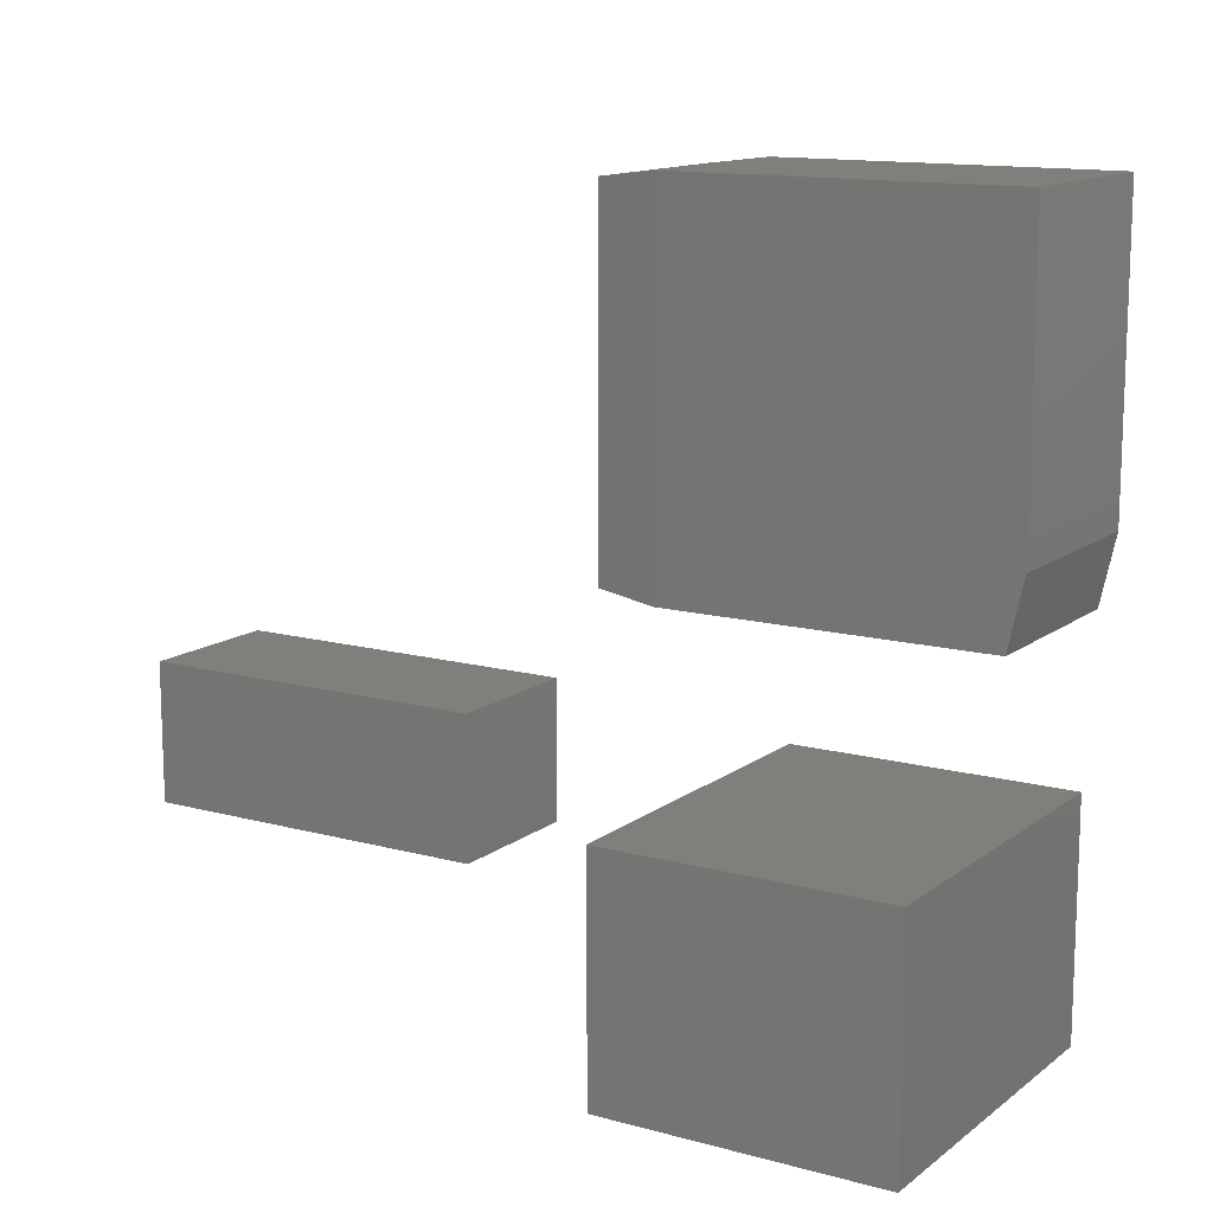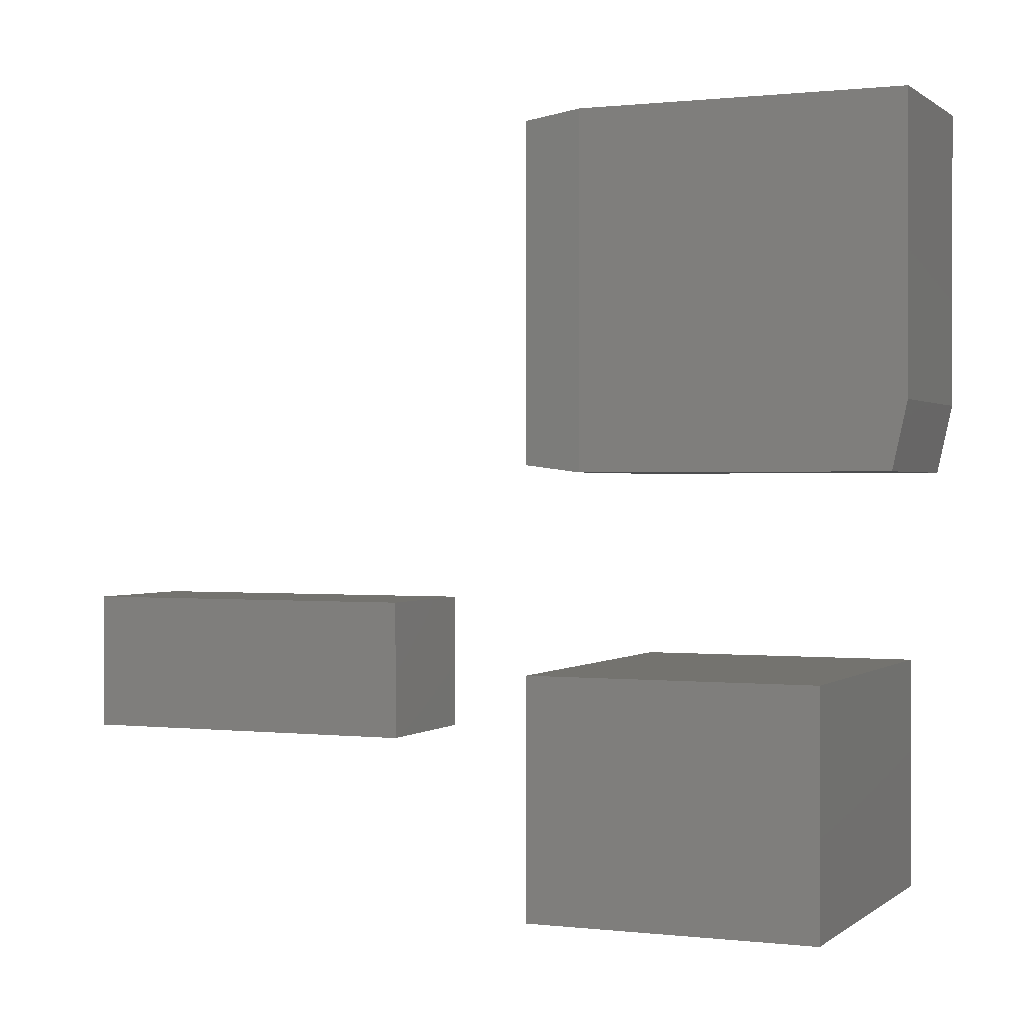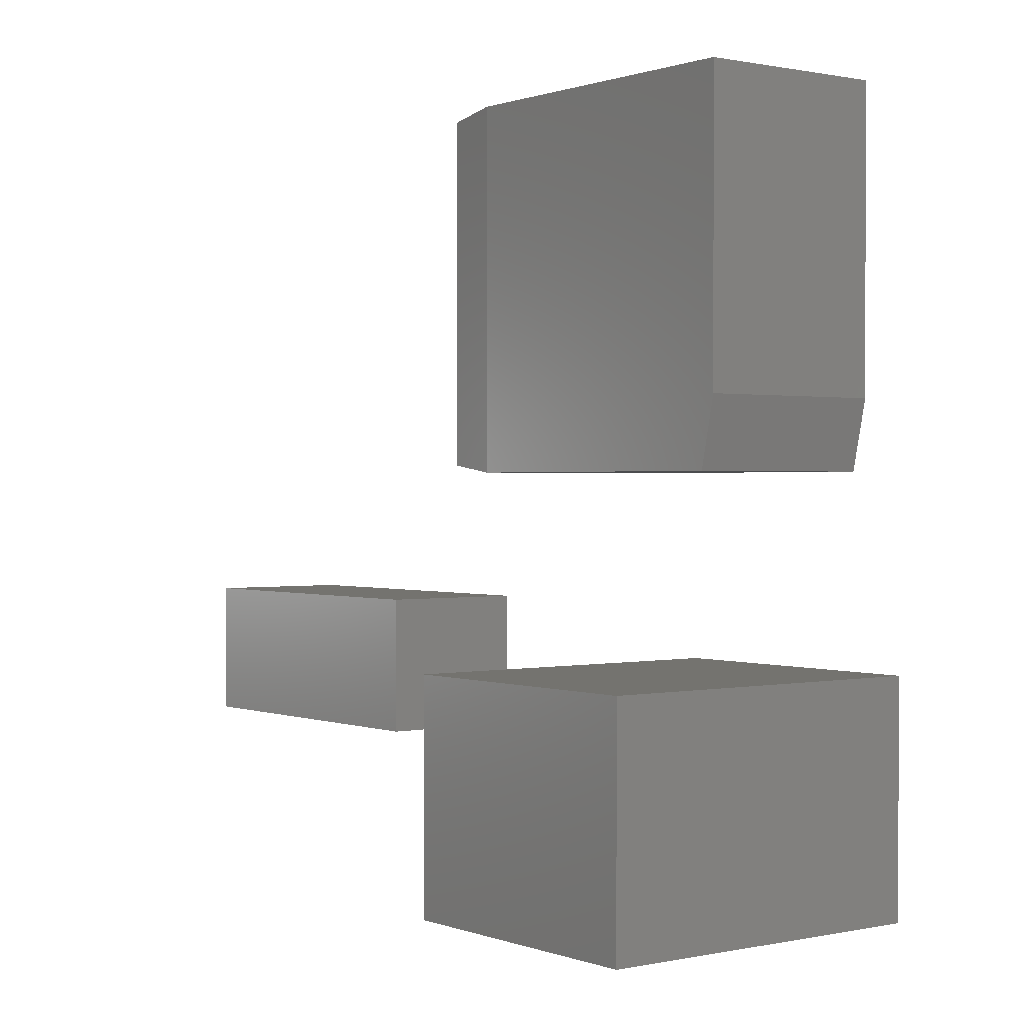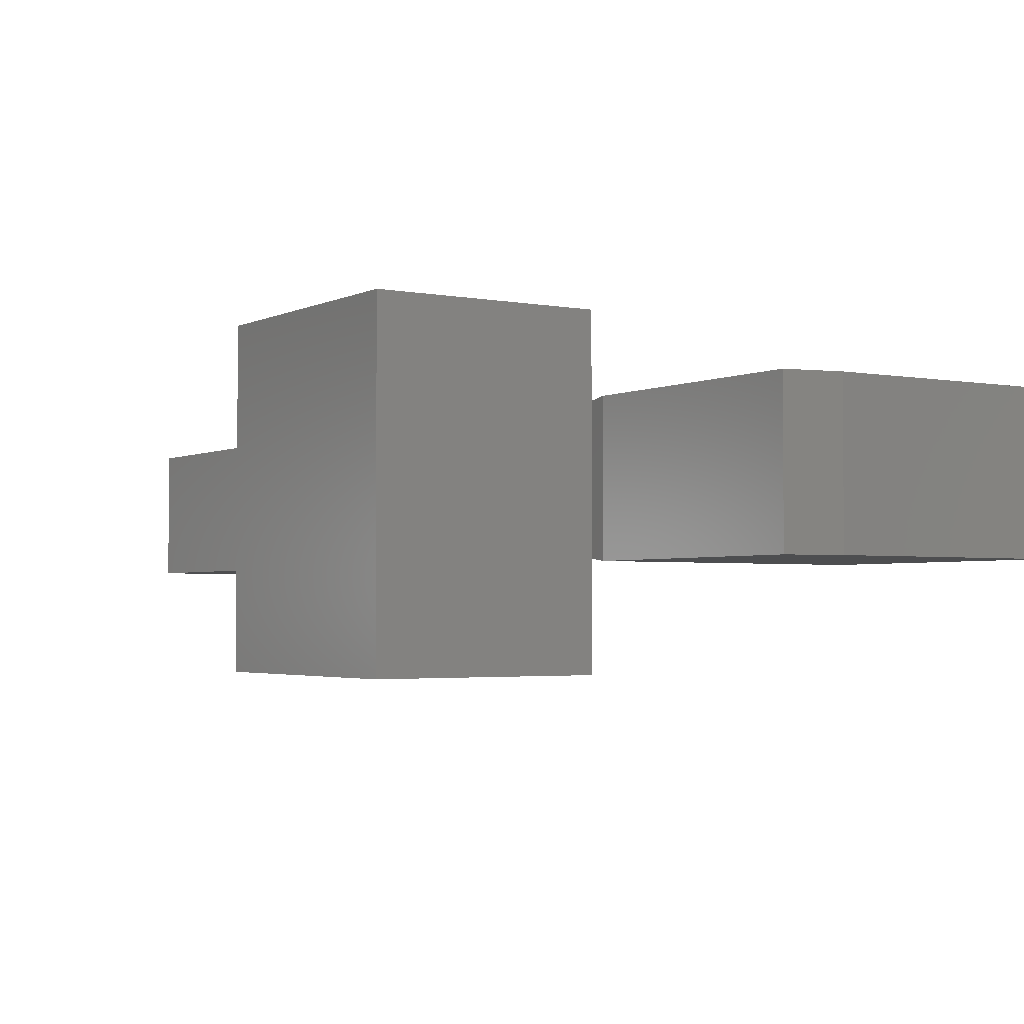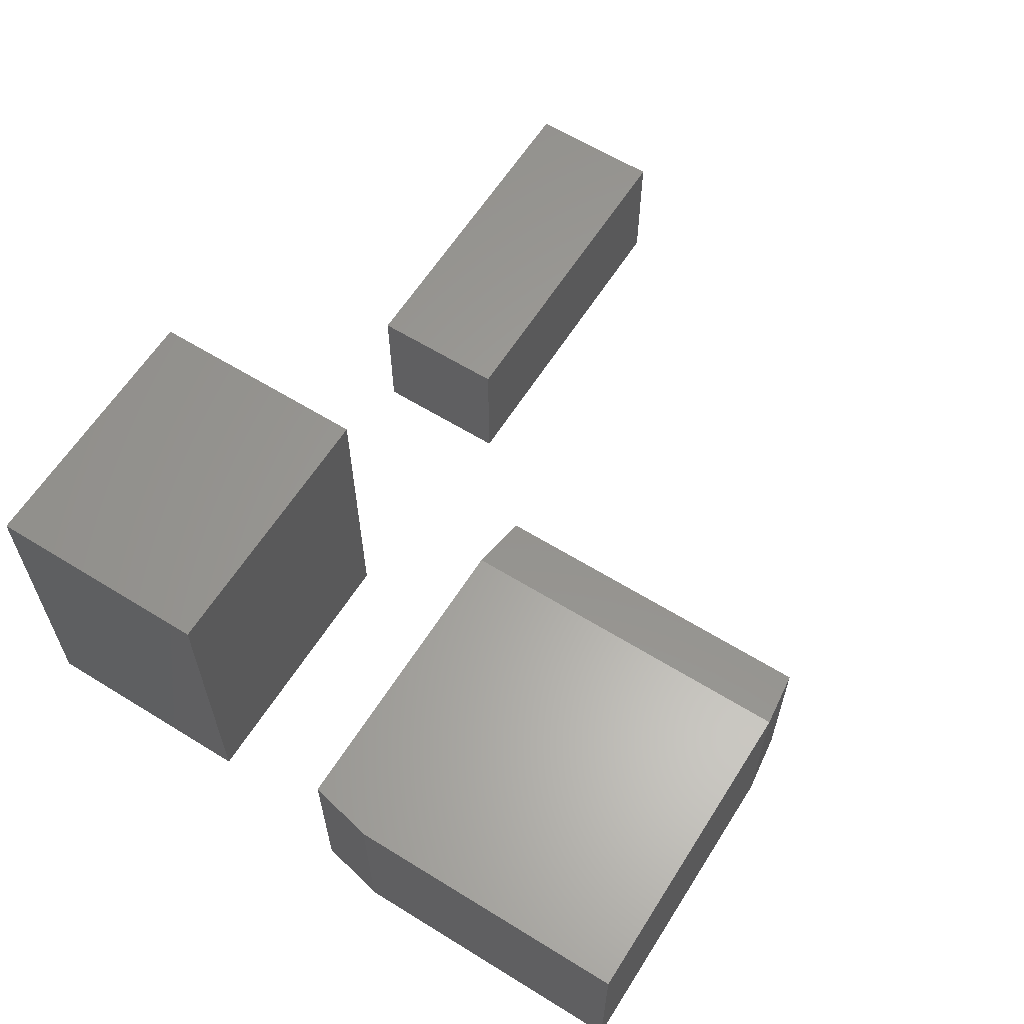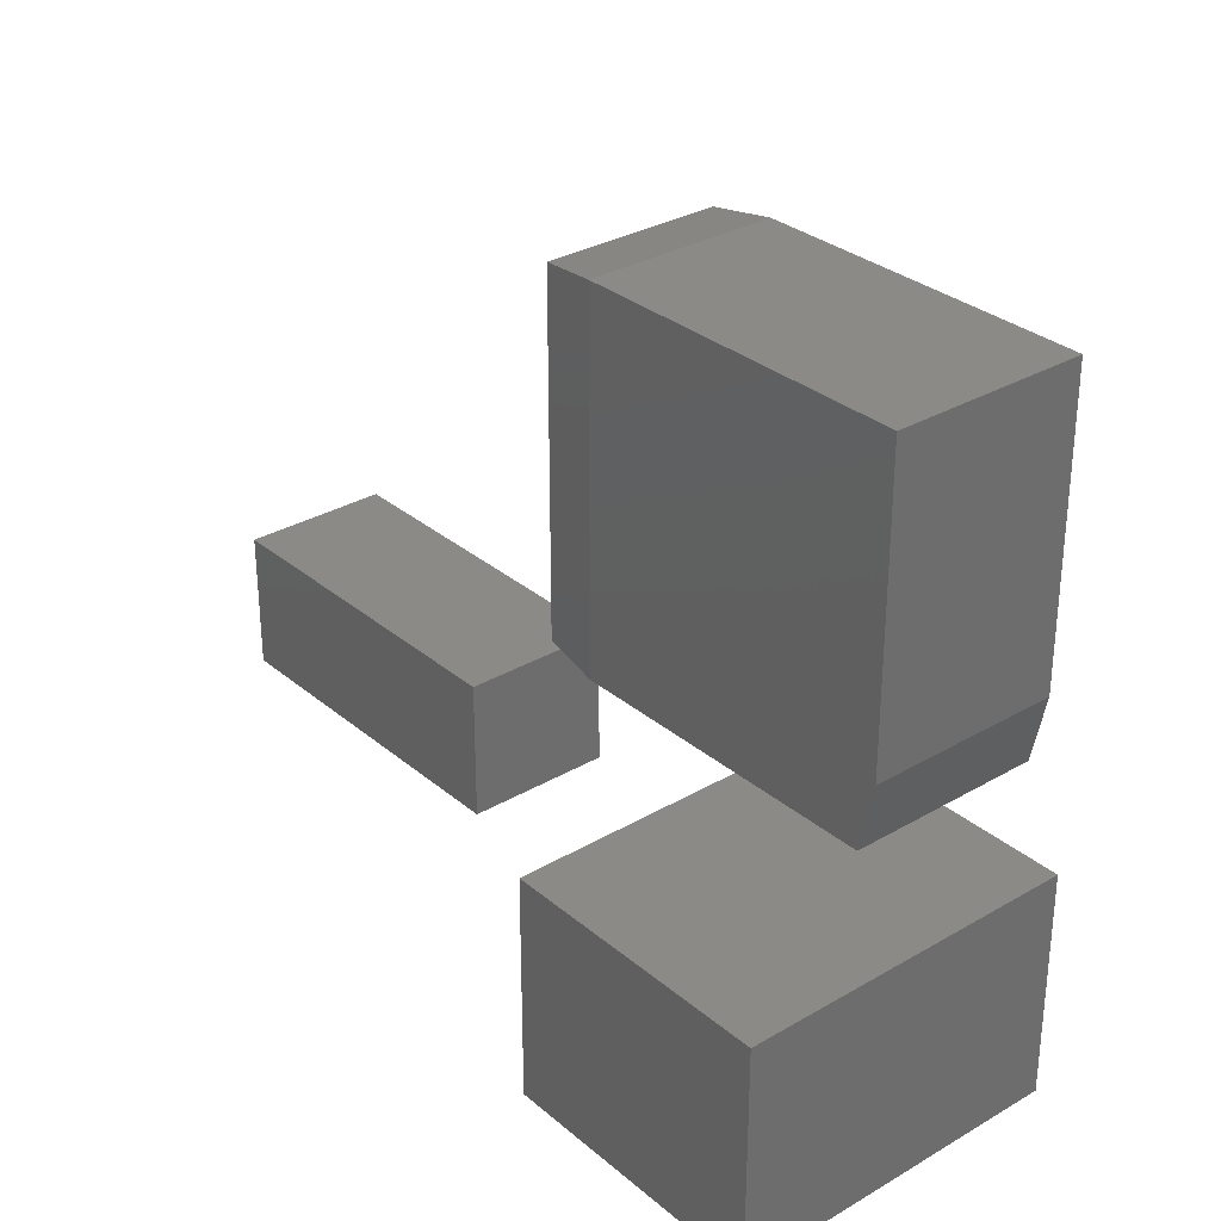
<metadata>
{"format":"stl","ext":"stl","renderer":"f3d","projection":"perspective","resolution":1024,"background":"white","views":[{"elev":13.2,"azim":-148.2,"up":"+Z"},{"elev":0.5,"azim":-156.8,"up":"+Z"},{"elev":0.6,"azim":-127.4,"up":"+Z"},{"elev":-2.8,"azim":-123.0,"up":"+Y"},{"elev":61.6,"azim":-57.8,"up":"+Y"},{"elev":30.8,"azim":-130.0,"up":"+Z"}]}
</metadata>
<code>
# stl→obj: 60 verts, 100 faces
v 0.3516 -0.2578 0.08594
v 0.4062 -0.2578 0.1406
v 0.3516 -0.2578 0.234
v 0.4062 -0.2578 0.1793
v 0.7266 -0.2578 0.234
v 0.6719 -0.2578 0.1793
v 0.7266 -0.2578 0.08594
v 0.6719 -0.2578 0.1406
v 0.4062 -0.1562 0.1406
v 0.6719 -0.1562 0.1406
v 0.4062 -0.1562 0.1793
v 0.6719 -0.1562 0.1793
v 0.125 -0.1939 0.4311
v 0.125 -0.1939 0.6939
v 0.125 -0.1094 0.4311
v 0.125 -0.1094 0.6939
v -0.1719 -0.108 0.6953
v 0.1138 -0.108 0.6953
v -0.1719 -0.1953 0.6953
v 0.1138 -0.1953 0.6953
v 0.1138 -0.108 0.4297
v 0.1138 -0.1953 0.4297
v -0.1719 -0.108 0.4513
v -0.1719 -0.1953 0.4513
v -0.1671 -0.1953 0.4297
v -0.1671 -0.108 0.4297
v -0.09901 -0.05469 -0.0301
v -0.09901 -0.3203 -0.0301
v 0.09951 -0.05469 -0.0301
v 0.09951 -0.3203 -0.0301
v 0.09951 -0.05469 0.1132
v 0.09951 -0.3203 0.1132
v -0.09901 -0.05469 0.1132
v -0.09901 -0.3203 0.1132
v 0.7266 -0.1016 0.08594
v 0.7266 -0.1016 0.234
v 0.3516 -0.1016 0.08594
v 0.3516 -0.1016 0.234
v -0.2109 -0.25 0.375
v -0.2109 -0.05329 0.375
v 0.1172 -0.25 0.375
v 0.1172 -0.05329 0.375
v 0.1172 -0.05329 0.75
v -0.2266 -0.05329 0.75
v -0.2266 -0.05329 0.4453
v 0.1172 -0.25 0.75
v -0.2266 -0.25 0.75
v -0.2266 -0.25 0.4453
v 0.1797 -0.2422 0.3828
v 0.1797 -0.0611 0.3828
v 0.1797 -0.2422 0.7422
v 0.1797 -0.0611 0.7422
v -0.1537 -0.375 -0.08479
v 0.1542 -0.375 -0.08479
v -0.1537 -0.375 0.1678
v 0.1542 -0.375 0.1678
v -0.1537 1.972e-17 -0.08479
v -0.1537 3.374e-17 0.1678
v 0.1542 3.681e-17 -0.08479
v 0.1542 5.084e-17 0.1678
f 1 2 3
f 3 2 4
f 3 4 5
f 5 4 6
f 5 6 7
f 7 6 8
f 7 8 1
f 1 8 2
f 2 8 9
f 9 8 10
f 11 12 4
f 4 12 6
f 4 2 11
f 11 2 9
f 6 12 8
f 8 12 10
f 9 10 11
f 11 10 12
f 13 14 15
f 15 14 16
f 17 18 19
f 19 18 20
f 18 16 20
f 20 16 14
f 21 15 18
f 18 15 16
f 21 22 15
f 15 22 13
f 20 14 22
f 22 14 13
f 23 17 24
f 24 17 19
f 24 19 25
f 25 19 20
f 25 20 22
f 23 26 17
f 17 26 21
f 17 21 18
f 26 25 21
f 21 25 22
f 23 24 26
f 26 24 25
f 27 28 29
f 29 28 30
f 29 30 31
f 31 30 32
f 31 32 33
f 33 32 34
f 33 34 27
f 27 34 28
f 33 27 31
f 31 27 29
f 34 32 28
f 28 32 30
f 7 35 5
f 5 35 36
f 1 3 37
f 37 3 38
f 38 3 36
f 36 3 5
f 37 38 35
f 35 38 36
f 1 37 7
f 7 37 35
f 39 40 41
f 41 40 42
f 43 42 44
f 44 42 40
f 44 40 45
f 41 46 39
f 39 46 47
f 39 47 48
f 45 48 44
f 44 48 47
f 45 40 48
f 48 40 39
f 47 46 44
f 44 46 43
f 49 50 51
f 51 50 52
f 46 41 51
f 51 41 49
f 42 50 41
f 41 50 49
f 42 43 50
f 50 43 52
f 43 46 52
f 52 46 51
f 53 54 55
f 55 54 56
f 57 58 59
f 59 58 60
f 58 57 55
f 55 57 53
f 60 58 56
f 56 58 55
f 59 60 54
f 54 60 56
f 57 59 53
f 53 59 54

</code>
